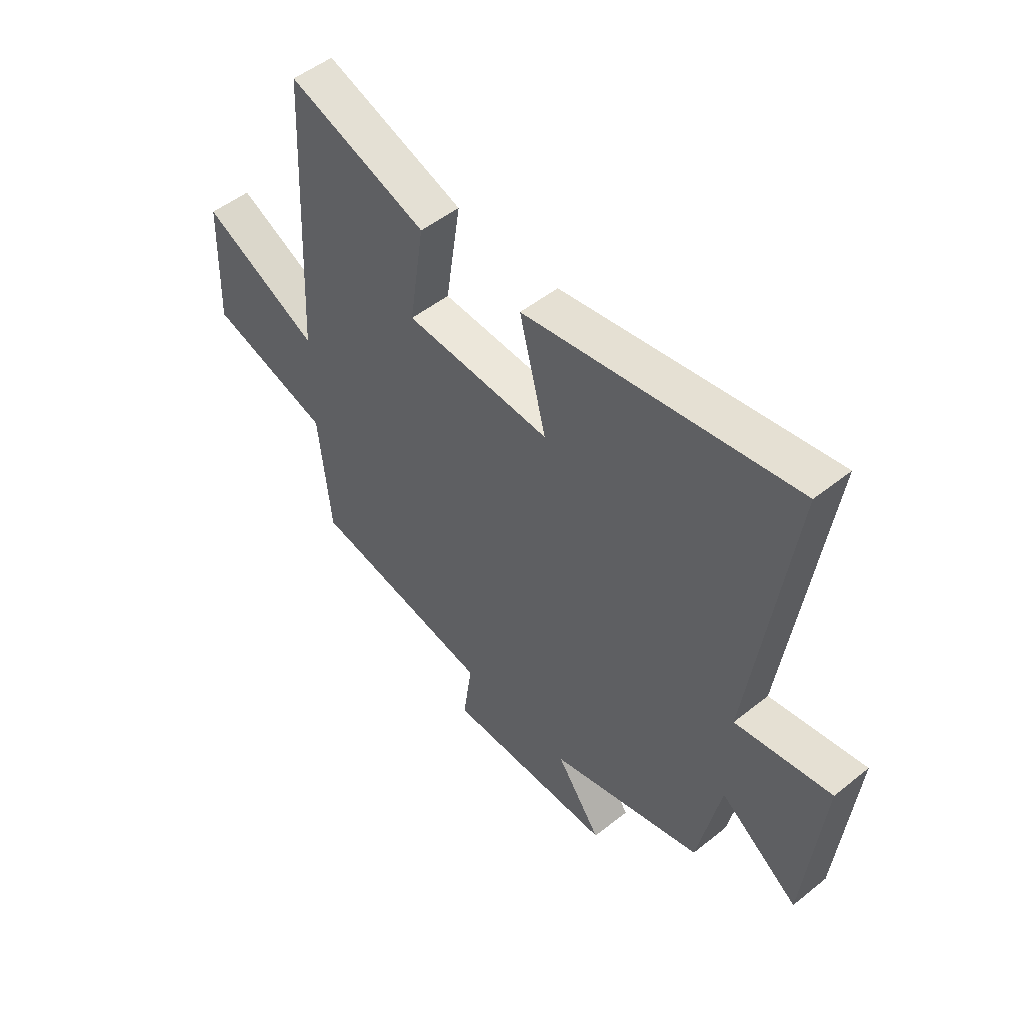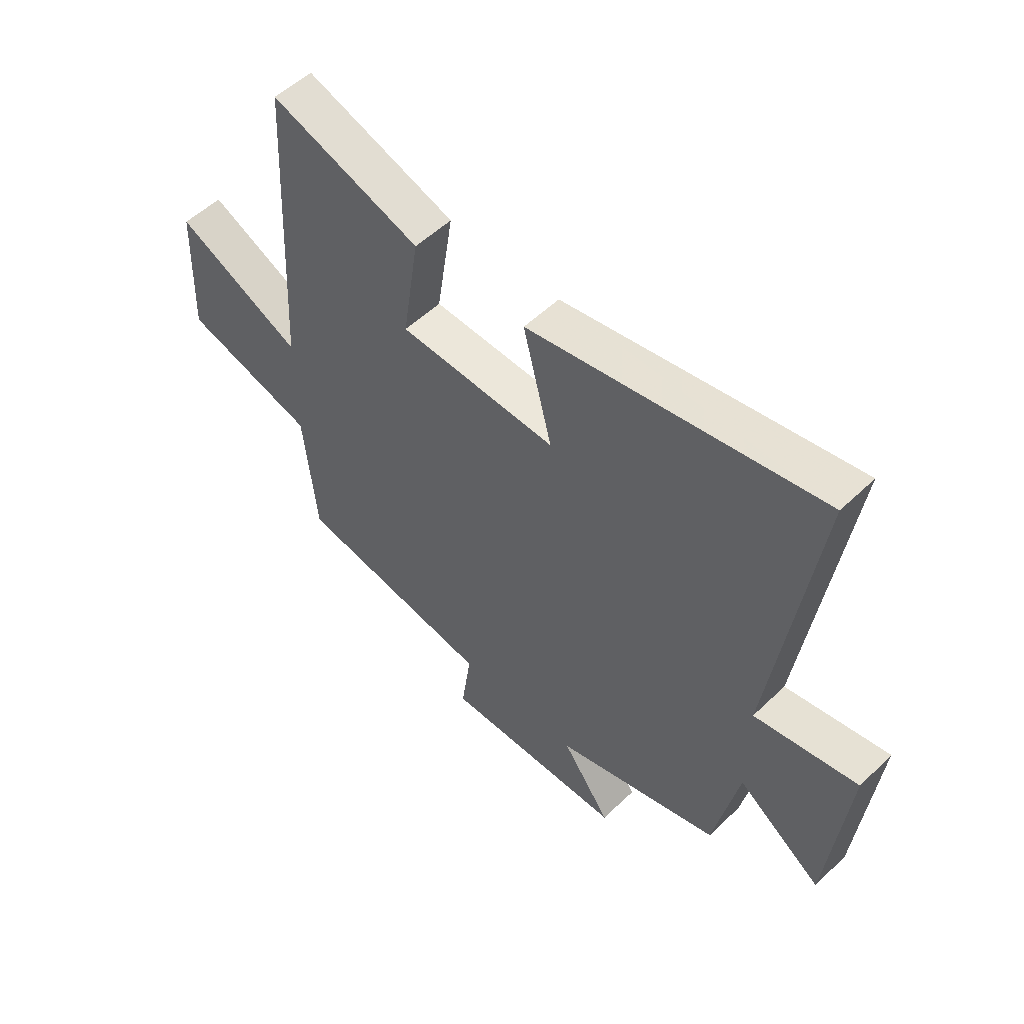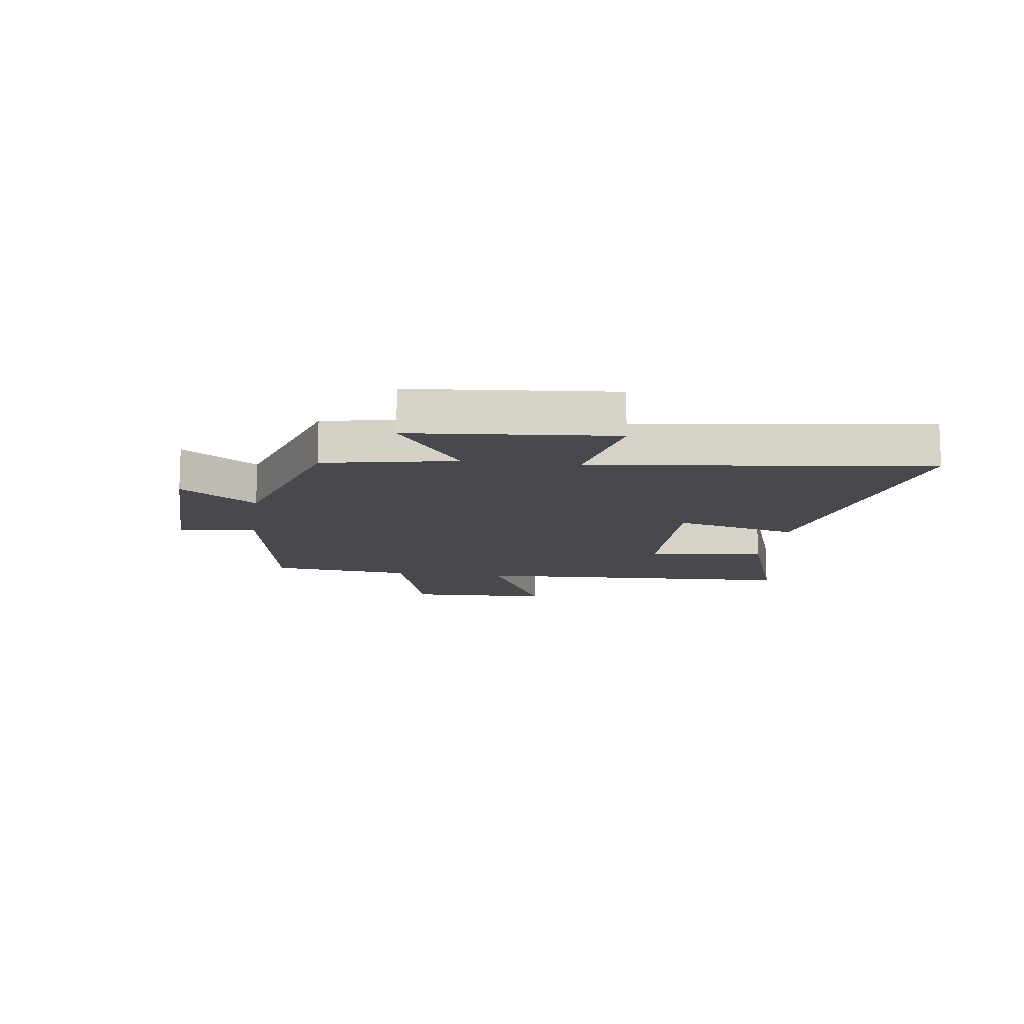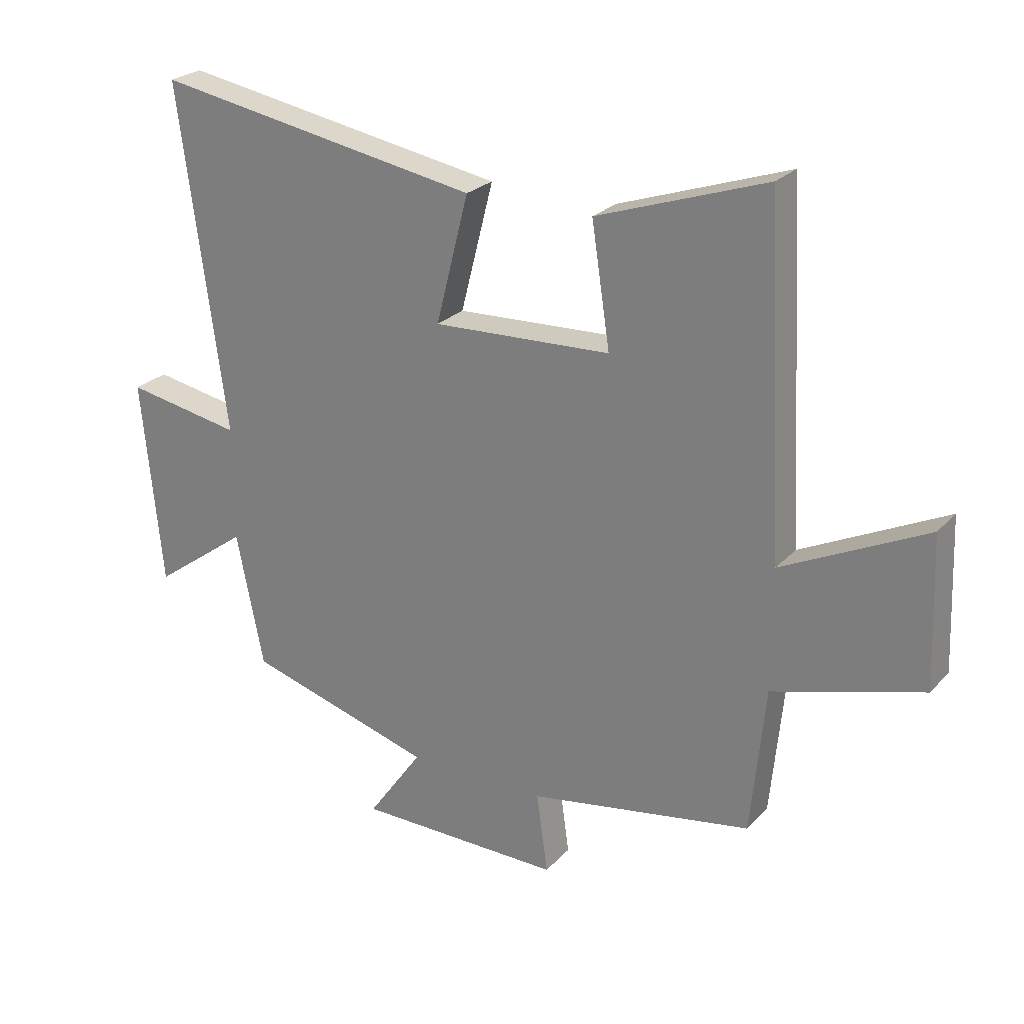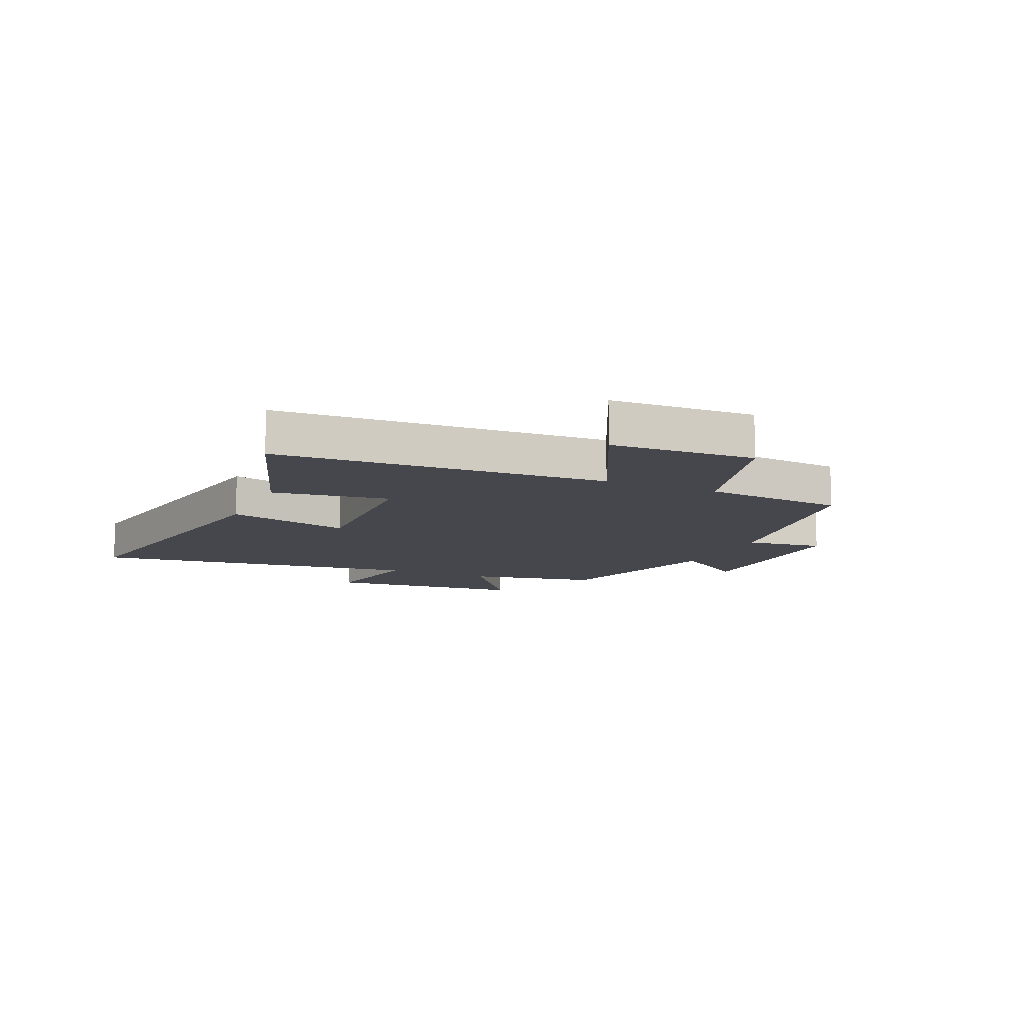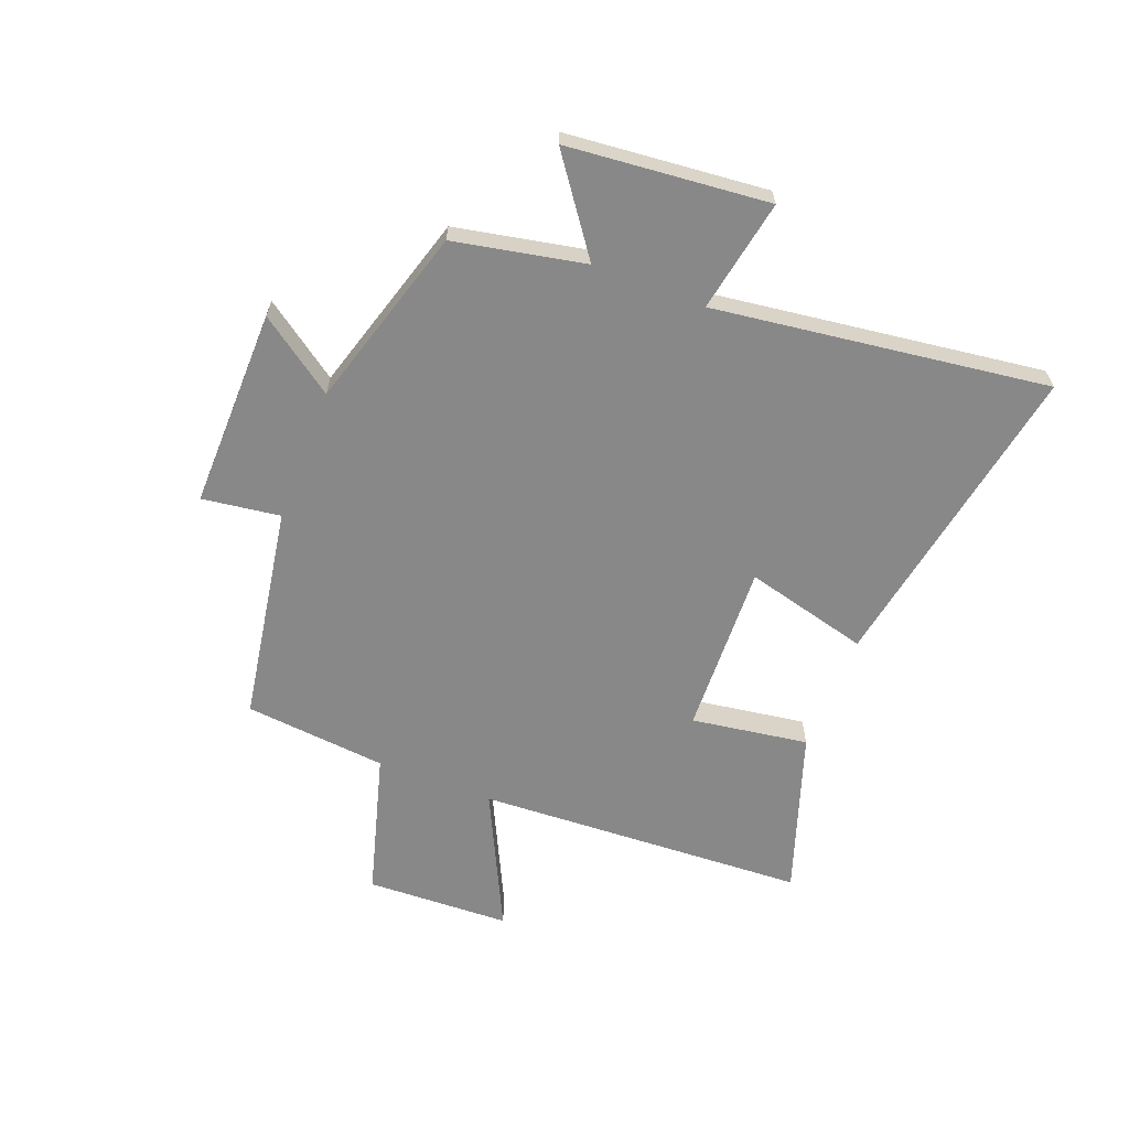
<metadata>
{"format":"obj","ext":"obj","renderer":"f3d","projection":"perspective","resolution":1024,"background":"white","views":[{"elev":50.9,"azim":-131.1,"up":"+Z"},{"elev":53.7,"azim":-135.5,"up":"+Z"},{"elev":-12.3,"azim":-98.3,"up":"+Y"},{"elev":24.8,"azim":31.6,"up":"+Z"},{"elev":-11.0,"azim":66.0,"up":"+Y"},{"elev":-62.9,"azim":-111.3,"up":"+Y"}]}
</metadata>
<code>
v 0.47 0.07 0.597
v 0.5 0.07 0.019
v 0.742 0.07 0.137
v 0.752 0.07 -0.115
v 0.5 0.07 -0.187
v 0.476 0.07 -0.436
v 0.098 0.07 -0.5
v 0.117 0.07 -0.636
v -0.231 0.07 -0.632
v -0.138 0.07 -0.5
v -0.454 0.07 -0.407
v -0.5 0.07 -0.18
v -0.662 0.07 -0.298
v -0.696 0.07 0.052
v -0.5 0.07 0.016
v -0.579 0.07 0.597
v -0.029 0.07 0.5
v -0.084 0.07 0.284
v 0.216 0.07 0.296
v 0.185 0.07 0.5
v 0.47 0 0.597
v 0.5 0 0.019
v 0.742 0 0.137
v 0.752 0 -0.115
v 0.5 0 -0.187
v 0.476 0 -0.436
v 0.098 0 -0.5
v 0.117 0 -0.636
v -0.231 0 -0.632
v -0.138 0 -0.5
v -0.454 0 -0.407
v -0.5 0 -0.18
v -0.662 0 -0.298
v -0.696 0 0.052
v -0.5 0 0.016
v -0.579 0 0.597
v -0.029 0 0.5
v -0.084 0 0.284
v 0.216 0 0.296
v 0.185 0 0.5
f 19 20 1 2
f 18 19 2
f 15 16 17 18
f 15 18 2
f 12 13 14 15
f 12 15 2
f 11 12 2
f 10 11 2
f 7 8 9 10
f 7 10 2
f 6 7 2
f 5 6 2
f 2 3 4 5
f 22 21 40 39
f 22 39 38
f 38 37 36 35
f 22 38 35
f 35 34 33 32
f 22 35 32
f 22 32 31
f 22 31 30
f 30 29 28 27
f 22 30 27
f 22 27 26
f 22 26 25
f 25 24 23 22
f 1 21 22 2
f 2 22 23 3
f 3 23 24 4
f 4 24 25 5
f 5 25 26 6
f 6 26 27 7
f 7 27 28 8
f 8 28 29 9
f 9 29 30 10
f 10 30 31 11
f 11 31 32 12
f 12 32 33 13
f 13 33 34 14
f 14 34 35 15
f 15 35 36 16
f 16 36 37 17
f 17 37 38 18
f 18 38 39 19
f 19 39 40 20
f 20 40 21 1

</code>
